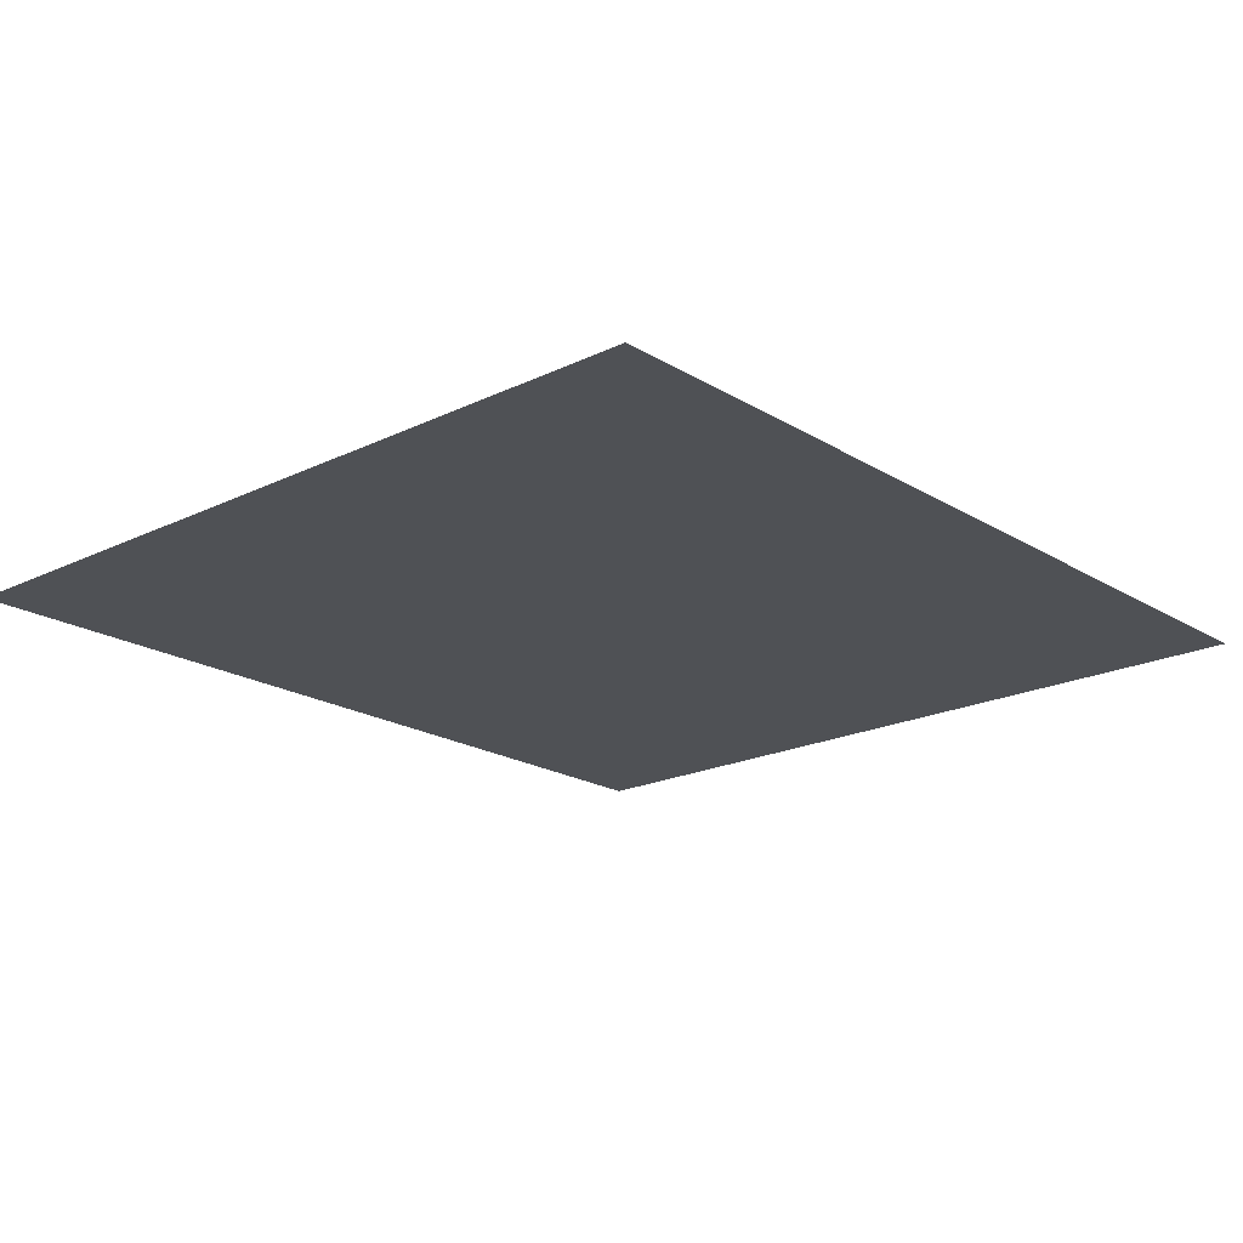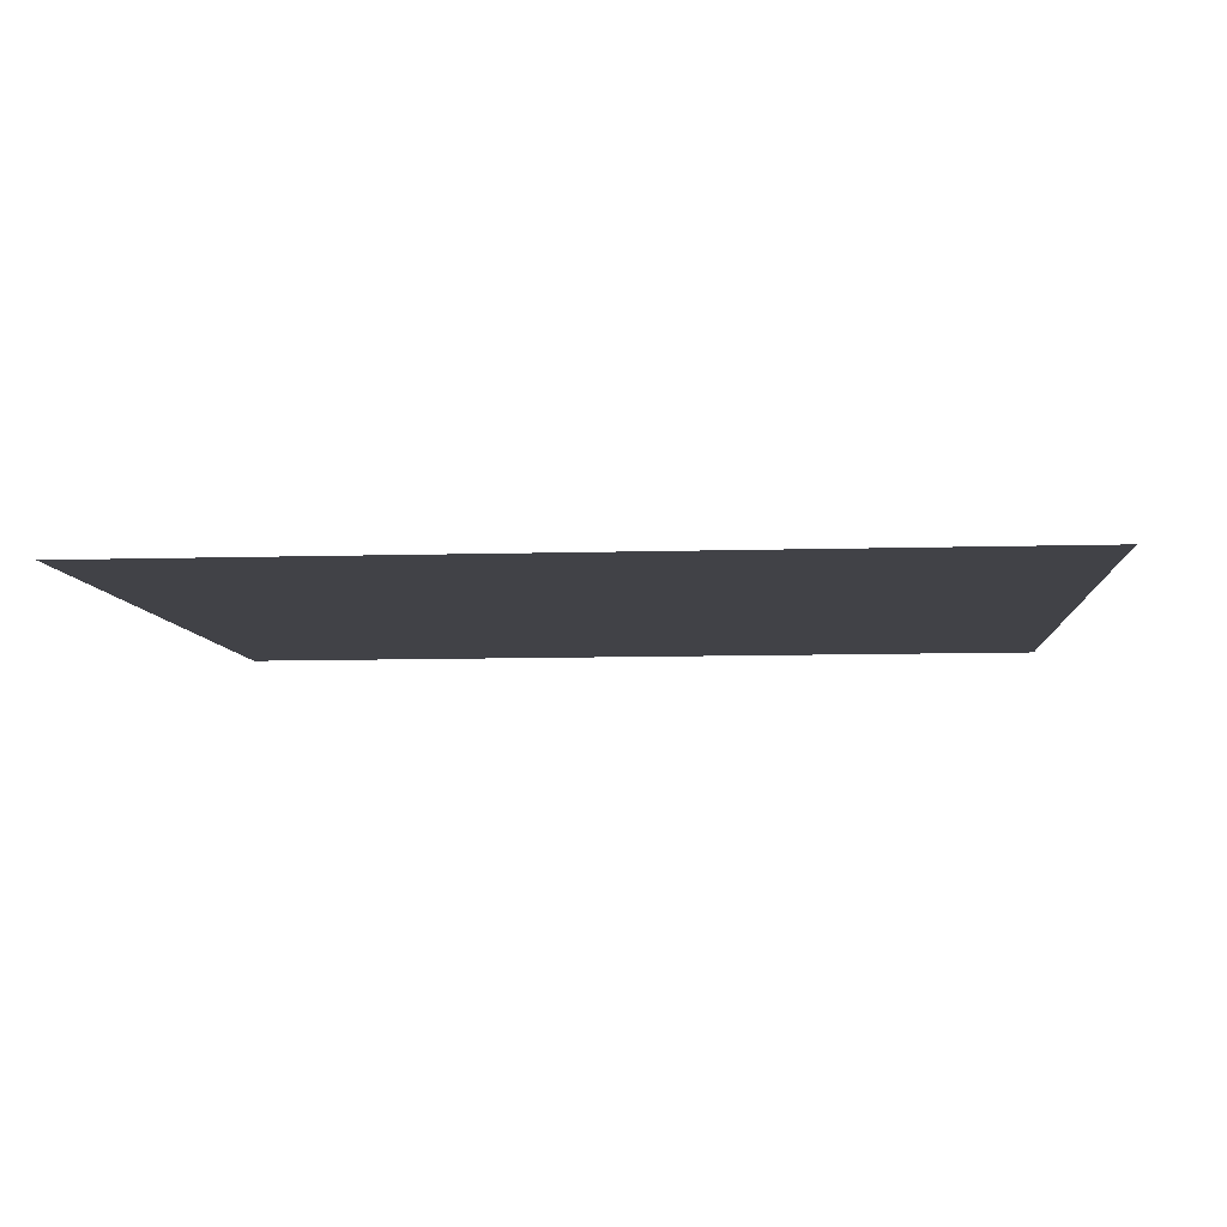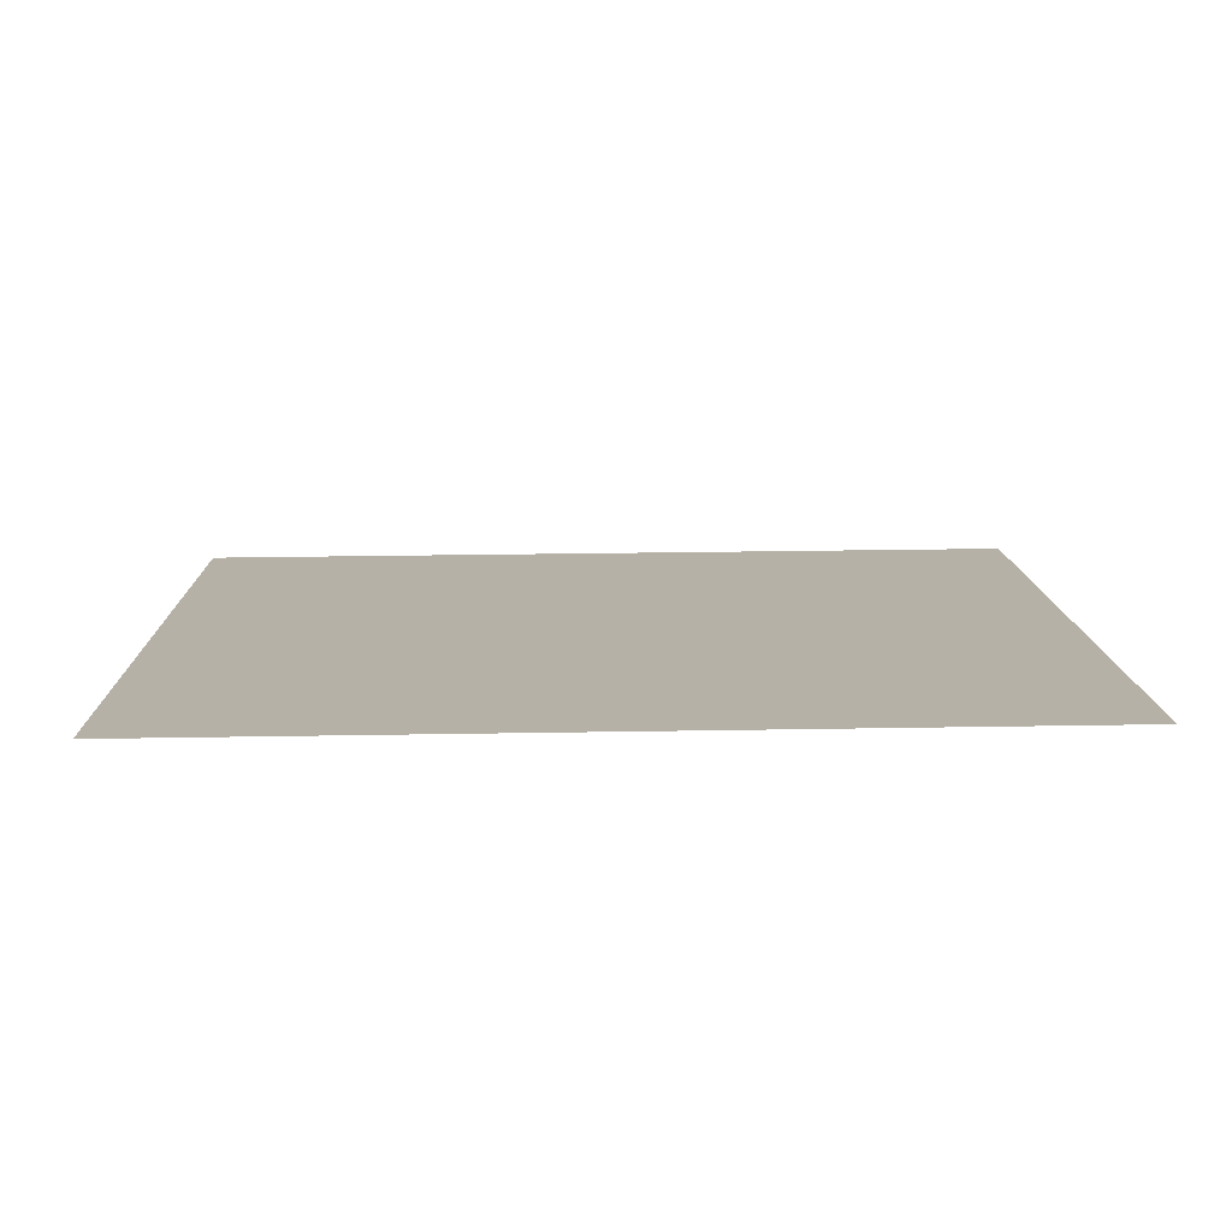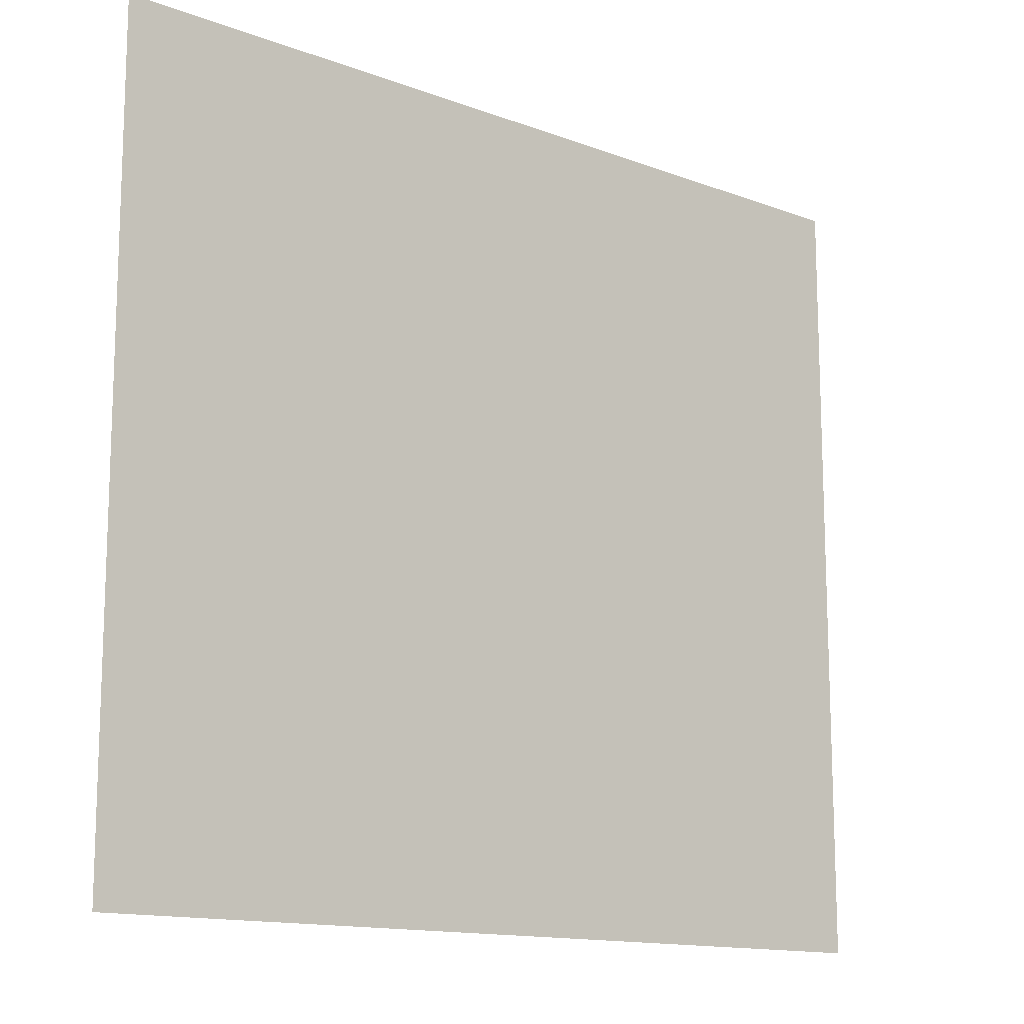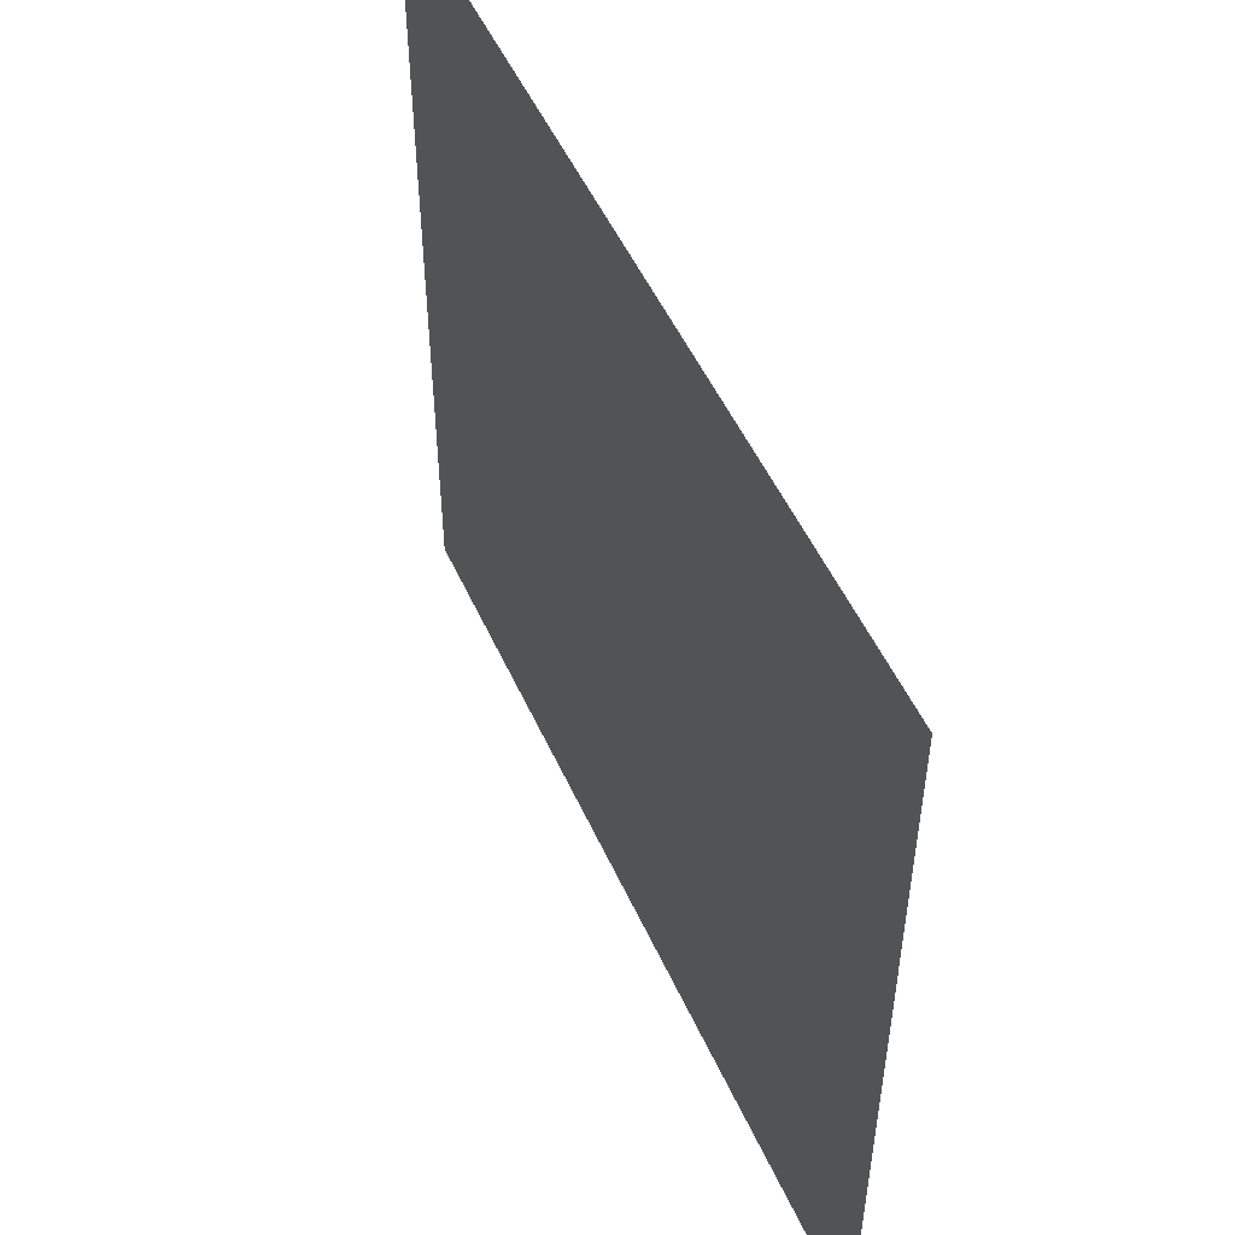
<metadata>
{"format":"obj","ext":"obj","renderer":"f3d","projection":"perspective","resolution":1024,"background":"white","views":[{"elev":-19.8,"azim":131.7,"up":"+Z"},{"elev":-6.8,"azim":-175.8,"up":"+Z"},{"elev":12.1,"azim":-1.4,"up":"+Z"},{"elev":-13.5,"azim":139.7,"up":"+Y"},{"elev":51.4,"azim":66.1,"up":"+Y"}]}
</metadata>
<code>
o MeshFridgeMaindoor1C4_6_GeomSubset_5
v 0.000159 0.02341 -1.094
v 0.000169 0.02341 -1.094
v 0.000159 0.02342 -1.094
v 0.000169 0.02342 -1.094
v 0.000159 0.02341 -1.094
v 0.000169 0.02341 -1.094
v 0.000159 0.02342 -1.094
v 0.000169 0.02342 -1.094
v 0.000159 0.02341 -1.094
v 0.000169 0.02341 -1.094
v 0.000159 0.02342 -1.094
v 0.000169 0.02342 -1.094
v 0.000159 0.02341 -1.094
v 0.000169 0.02341 -1.094
v 0.000159 0.02342 -1.094
v 0.000169 0.02342 -1.094
v 0.000159 0.02341 -1.094
v 0.000169 0.02341 -1.094
v 0.000159 0.02342 -1.094
v 0.000169 0.02342 -1.094
v 0.000159 0.02341 -1.094
v 0.000169 0.02341 -1.094
v 0.000159 0.02342 -1.094
v 0.000169 0.02342 -1.094
v 0.000159 0.02341 -1.094
v 0.000169 0.02341 -1.094
v 0.000159 0.02342 -1.094
v 0.000169 0.02342 -1.094
v -0.5646 -0.3115 1.012
v -0.004821 -0.3246 1.012
v -0.5646 -0.3115 -0.0551
v -0.004821 -0.3246 -0.0551
v -0.004821 -0.22 1.012
v -0.5646 -0.22 1.012
v -0.004821 -0.22 -0.0551
v -0.5646 -0.22 -0.0551
v -0.5646 -0.3115 1.058
v -0.004821 -0.3246 1.058
v -0.004821 -0.22 1.058
v -0.5646 -0.22 1.058
v -0.09004 -0.22 0.9394
v -0.06696 -0.22 0.914
v -0.4985 -0.22 0.914
v -0.4755 -0.22 0.9394
v -0.06696 -0.22 0.04304
v -0.09004 -0.22 0.01764
v -0.4755 -0.22 0.01764
v -0.4985 -0.22 0.04304
v -0.09004 -0.301 0.9394
v -0.06696 -0.301 0.914
v -0.4985 -0.301 0.914
v -0.4755 -0.301 0.9394
v -0.06696 -0.301 0.04304
v -0.09004 -0.301 0.01764
v -0.4985 -0.301 0.04304
v -0.4755 -0.301 0.01764
v -0.5085 -0.22 0.9757
v -0.5316 -0.22 0.9504
v -0.05896 -0.22 0.9757
v -0.03589 -0.22 0.9504
v -0.03589 -0.22 0.006666
v -0.05896 -0.22 -0.01873
v -0.5085 -0.22 -0.01873
v -0.5316 -0.22 0.006666
v -0.05844 -0.2109 0.9234
v -0.08151 -0.2109 0.9488
v -0.484 -0.2109 0.9488
v -0.5071 -0.2109 0.9234
v -0.08151 -0.2109 0.008255
v -0.05844 -0.2109 0.03365
v -0.5071 -0.2109 0.03365
v -0.484 -0.2109 0.008255
v -0.5231 -0.2109 0.941
v -0.5 -0.2109 0.9664
v -0.04441 -0.2109 0.941
v -0.06749 -0.2109 0.9664
v -0.04441 -0.2109 0.01605
v -0.06749 -0.2109 -0.009352
v -0.5231 -0.2109 0.01605
v -0.5 -0.2109 -0.009352
v -0.07372 -0.22 0.9319
v -0.07372 -0.301 0.9319
v -0.4918 -0.301 0.9319
v -0.4918 -0.22 0.9319
v -0.07372 -0.22 0.02507
v -0.07372 -0.301 0.02507
v -0.4918 -0.22 0.02507
v -0.4918 -0.301 0.02507
v -0.5163 -0.2109 0.9589
v -0.5003 -0.2109 0.9413
v -0.5003 -0.2109 0.01569
v -0.5163 -0.2109 -0.001913
v -0.0652 -0.2109 0.01569
v -0.05117 -0.2109 -0.001913
v -0.0652 -0.2109 0.9413
v -0.05117 -0.2109 0.9589
v -0.04265 -0.22 0.9683
v -0.5248 -0.22 0.9683
v -0.04265 -0.22 -0.01129
v -0.5248 -0.22 -0.01129
v -0.5646 -0.3115 1.023
v -0.004821 -0.3246 1.023
v -0.004821 -0.22 1.023
v -0.5646 -0.22 1.023
v -0.5646 -0.3181 1.058
v -0.004821 -0.3312 1.058
v -0.5646 -0.3181 1.023
v -0.004821 -0.3312 1.023
v -0.378 -0.3246 -0.0551
v -0.3781 -0.3273 1.012
v -0.378 -0.22 1.058
v -0.378 -0.3246 1.058
v -0.378 -0.22 -0.0551
v -0.378 -0.22 -0.01873
v -0.378 -0.2109 -0.009352
v -0.378 -0.22 0.9757
v -0.378 -0.2109 0.9664
v -0.378 -0.22 0.01764
v -0.378 -0.2109 0.008255
v -0.378 -0.22 0.9394
v -0.378 -0.2109 0.9488
v -0.378 -0.22 1.012
v -0.378 -0.301 0.01764
v -0.378 -0.301 0.9394
v -0.378 -0.3312 1.058
v -0.378 -0.3312 1.023
v -0.378 -0.3246 1.023
v -0.378 -0.22 1.023
v -0.5627 -0.3143 1.012
v -0.006918 -0.3273 1.012
v -0.5627 -0.3143 -0.05279
v -0.006918 -0.3273 -0.05279
v -0.5627 -0.3143 1.02
v -0.006918 -0.3273 1.02
v -0.3781 -0.3273 -0.05279
v -0.3781 -0.3273 1.02
v -0.562 -0.3091 -0.05654
v -0.007443 -0.322 -0.05654
v -0.007443 -0.2226 -0.05654
v -0.562 -0.2226 -0.05654
v -0.3779 -0.322 -0.05654
v -0.378 -0.2226 -0.05654
v -0.000224 -0.3214 1.012
v -0.000217 -0.3214 -0.0515
v -0.000211 -0.2233 1.012
v -0.000199 -0.2233 -0.0515
v -0.000232 -0.3214 1.019
v -0.000232 -0.2233 1.019
v -0.07463 -0.284 0.1621
v -0.4978 -0.284 0.1621
v -0.4978 -0.284 0.039
v -0.4825 -0.284 0.02283
v -0.08932 -0.284 0.02283
v -0.07463 -0.284 0.039
v -0.4978 -0.236 0.039
v -0.4831 -0.2213 0.039
v -0.4825 -0.236 0.02283
v -0.08932 -0.2213 0.039
v -0.07463 -0.236 0.039
v -0.08932 -0.236 0.02283
v -0.07463 -0.236 0.1621
v -0.08932 -0.2213 0.1621
v -0.4831 -0.2213 0.1621
v -0.4978 -0.236 0.1621
v -0.08932 -0.2256 0.02756
v -0.4831 -0.2256 0.02756
v -0.07894 -0.284 0.02756
v -0.07894 -0.236 0.02756
v -0.4929 -0.284 0.02756
v -0.4929 -0.236 0.02756
v -0.07894 -0.2256 0.1621
v -0.07894 -0.2256 0.039
v -0.4935 -0.2256 0.039
v -0.4935 -0.2256 0.1621
v -0.4921 -0.2271 0.02914
v -0.08037 -0.2271 0.02914
v -0.08591 -0.2727 0.1618
v -0.4865 -0.2727 0.1618
v -0.08591 -0.2382 0.1618
v -0.09156 -0.2326 0.1618
v -0.4809 -0.2326 0.1618
v -0.4865 -0.2382 0.1618
v -0.08756 -0.2343 0.1618
v -0.4849 -0.2343 0.1618
v -0.08591 -0.2727 0.04491
v -0.4865 -0.2727 0.04491
v -0.08591 -0.2382 0.04491
v -0.09156 -0.2326 0.04491
v -0.4805 -0.2326 0.04491
v -0.4865 -0.2382 0.04491
v -0.08756 -0.2343 0.04491
v -0.4845 -0.2343 0.04491
v -0.07464 -0.284 0.1749
v -0.4978 -0.284 0.1749
v -0.07476 -0.236 0.1749
v -0.08934 -0.2215 0.1749
v -0.4831 -0.2215 0.1749
v -0.4977 -0.236 0.1749
v -0.07901 -0.2257 0.1749
v -0.4934 -0.2257 0.1749
v -0.08618 -0.2724 0.1747
v -0.4863 -0.2724 0.1747
v -0.0863 -0.2383 0.1746
v -0.09164 -0.233 0.1746
v -0.4808 -0.233 0.1746
v -0.4862 -0.2383 0.1746
v -0.08784 -0.2345 0.1746
v -0.4846 -0.2345 0.1746
v -0.07267 -0.2859 0.1654
v -0.4998 -0.2859 0.1654
v -0.0727 -0.2356 0.1654
v -0.08893 -0.2194 0.1654
v -0.4835 -0.2194 0.1654
v -0.4998 -0.2356 0.1654
v -0.07745 -0.2241 0.1654
v -0.495 -0.2241 0.1654
v -0.07267 -0.2859 0.1716
v -0.4998 -0.2859 0.1716
v -0.07276 -0.2356 0.1716
v -0.08895 -0.2195 0.1716
v -0.4835 -0.2195 0.1716
v -0.4997 -0.2356 0.1716
v -0.07748 -0.2242 0.1716
v -0.495 -0.2242 0.1716
v -0.07463 -0.284 0.4702
v -0.4978 -0.284 0.4702
v -0.4978 -0.284 0.3471
v -0.4825 -0.284 0.331
v -0.08932 -0.284 0.331
v -0.07463 -0.284 0.3471
v -0.4978 -0.236 0.3471
v -0.4831 -0.2213 0.3471
v -0.4825 -0.236 0.331
v -0.08932 -0.2213 0.3471
v -0.07463 -0.236 0.3471
v -0.08932 -0.236 0.331
v -0.07463 -0.236 0.4702
v -0.08932 -0.2213 0.4702
v -0.4831 -0.2213 0.4702
v -0.4978 -0.236 0.4702
v -0.08932 -0.2256 0.3357
v -0.4831 -0.2256 0.3357
v -0.07894 -0.284 0.3357
v -0.07894 -0.236 0.3357
v -0.4929 -0.284 0.3357
v -0.4929 -0.236 0.3357
v -0.07894 -0.2256 0.4702
v -0.07894 -0.2256 0.3471
v -0.4935 -0.2256 0.3471
v -0.4935 -0.2256 0.4702
v -0.4921 -0.2271 0.3373
v -0.08037 -0.2271 0.3373
v -0.08591 -0.2727 0.47
v -0.4865 -0.2727 0.47
v -0.08591 -0.2382 0.47
v -0.09156 -0.2326 0.47
v -0.4809 -0.2326 0.47
v -0.4865 -0.2382 0.47
v -0.08756 -0.2343 0.47
v -0.4849 -0.2343 0.47
v -0.08591 -0.2727 0.3531
v -0.4865 -0.2727 0.3531
v -0.08591 -0.2382 0.3531
v -0.09156 -0.2326 0.3531
v -0.4805 -0.2326 0.3531
v -0.4865 -0.2382 0.3531
v -0.08756 -0.2343 0.3531
v -0.4845 -0.2343 0.3531
v -0.07464 -0.284 0.4831
v -0.4978 -0.284 0.4831
v -0.07476 -0.236 0.4831
v -0.08934 -0.2215 0.4831
v -0.4831 -0.2215 0.4831
v -0.4977 -0.236 0.4831
v -0.07901 -0.2257 0.4831
v -0.4934 -0.2257 0.4831
v -0.08618 -0.2724 0.4828
v -0.4863 -0.2724 0.4828
v -0.0863 -0.2383 0.4828
v -0.09164 -0.233 0.4828
v -0.4808 -0.233 0.4828
v -0.4862 -0.2383 0.4828
v -0.08784 -0.2345 0.4828
v -0.4846 -0.2345 0.4828
v -0.07267 -0.2859 0.4736
v -0.4998 -0.2859 0.4736
v -0.0727 -0.2356 0.4736
v -0.08893 -0.2194 0.4736
v -0.4835 -0.2194 0.4736
v -0.4998 -0.2356 0.4736
v -0.07745 -0.2241 0.4736
v -0.495 -0.2241 0.4736
v -0.07267 -0.2859 0.4798
v -0.4998 -0.2859 0.4798
v -0.07276 -0.2356 0.4798
v -0.08895 -0.2195 0.4798
v -0.4835 -0.2195 0.4798
v -0.4997 -0.2356 0.4798
v -0.07748 -0.2242 0.4798
v -0.495 -0.2242 0.4798
v -0.07463 -0.284 0.7747
v -0.4978 -0.284 0.7747
v -0.4978 -0.284 0.6516
v -0.4825 -0.284 0.6354
v -0.08932 -0.284 0.6354
v -0.07463 -0.284 0.6516
v -0.4978 -0.236 0.6516
v -0.4831 -0.2213 0.6516
v -0.4825 -0.236 0.6354
v -0.08932 -0.2213 0.6516
v -0.07463 -0.236 0.6516
v -0.08932 -0.236 0.6354
v -0.07463 -0.236 0.7747
v -0.08932 -0.2213 0.7747
v -0.4831 -0.2213 0.7747
v -0.4978 -0.236 0.7747
v -0.08932 -0.2256 0.6401
v -0.4831 -0.2256 0.6401
v -0.07894 -0.284 0.6401
v -0.07894 -0.236 0.6401
v -0.4929 -0.284 0.6401
v -0.4929 -0.236 0.6401
v -0.07894 -0.2256 0.7747
v -0.07894 -0.2256 0.6516
v -0.4935 -0.2256 0.6516
v -0.4935 -0.2256 0.7747
v -0.4921 -0.2271 0.6417
v -0.08037 -0.2271 0.6417
v -0.08591 -0.2727 0.7744
v -0.4865 -0.2727 0.7744
v -0.08591 -0.2382 0.7744
v -0.09156 -0.2326 0.7744
v -0.4809 -0.2326 0.7744
v -0.4865 -0.2382 0.7744
v -0.08756 -0.2343 0.7744
v -0.4849 -0.2343 0.7744
v -0.08591 -0.2727 0.6575
v -0.4865 -0.2727 0.6575
v -0.08591 -0.2382 0.6575
v -0.09156 -0.2326 0.6575
v -0.4805 -0.2326 0.6575
v -0.4865 -0.2382 0.6575
v -0.08756 -0.2343 0.6575
v -0.4845 -0.2343 0.6575
v -0.07464 -0.284 0.7875
v -0.4978 -0.284 0.7875
v -0.07476 -0.236 0.7875
v -0.08934 -0.2215 0.7875
v -0.4831 -0.2215 0.7875
v -0.4977 -0.236 0.7875
v -0.07901 -0.2257 0.7875
v -0.4934 -0.2257 0.7875
v -0.08618 -0.2724 0.7872
v -0.4863 -0.2724 0.7872
v -0.0863 -0.2383 0.7872
v -0.09164 -0.233 0.7872
v -0.4808 -0.233 0.7872
v -0.4862 -0.2383 0.7872
v -0.08784 -0.2345 0.7872
v -0.4846 -0.2345 0.7872
v -0.07267 -0.2859 0.778
v -0.4998 -0.2859 0.778
v -0.0727 -0.2356 0.778
v -0.08893 -0.2194 0.778
v -0.4835 -0.2194 0.778
v -0.4998 -0.2356 0.778
v -0.07745 -0.2241 0.778
v -0.495 -0.2241 0.778
v -0.07267 -0.2859 0.7842
v -0.4998 -0.2859 0.7842
v -0.07276 -0.2356 0.7842
v -0.08895 -0.2195 0.7842
v -0.4835 -0.2195 0.7842
v -0.4997 -0.2356 0.7842
v -0.07748 -0.2242 0.7842
v -0.495 -0.2242 0.7842
v -0.1108 -0.3533 0.9186
v -0.1075 -0.3583 0.9186
v -0.1024 -0.3623 0.9186
v -0.09588 -0.3649 0.9186
v -0.0887 -0.3658 0.9186
v -0.08153 -0.3649 0.9186
v -0.07505 -0.3623 0.9186
v -0.06992 -0.3583 0.9186
v -0.06662 -0.3533 0.9186
v -0.06548 -0.3485 0.9186
v -0.1119 -0.3485 0.9186
v -0.1108 -0.3533 0.9708
v -0.1075 -0.3583 0.9708
v -0.1024 -0.3623 0.9708
v -0.09588 -0.3649 0.9708
v -0.0887 -0.3658 0.9708
v -0.08153 -0.3649 0.9708
v -0.07505 -0.3623 0.9708
v -0.06992 -0.3583 0.9708
v -0.06662 -0.3533 0.9708
v -0.06548 -0.3485 0.9708
v -0.1119 -0.3485 0.9708
v -0.0887 -0.3485 0.9186
v -0.0887 -0.3485 0.9708
v -0.07029 -0.3485 0.9708
v -0.07029 -0.3485 0.9186
v -0.0887 -0.3485 0.9186
v -0.1071 -0.3485 0.9708
v -0.1071 -0.3485 0.9186
v -0.07482 -0.3203 0.9708
v -0.0887 -0.3203 0.9708
v -0.07482 -0.3203 0.9186
v -0.0887 -0.3203 0.9186
v -0.1026 -0.3203 0.9708
v -0.1026 -0.3203 0.9186
v -0.07029 -0.3485 0.9186
v -0.1071 -0.3485 0.9186
v -0.1108 -0.3533 0.05818
v -0.1075 -0.3583 0.05818
v -0.1024 -0.3623 0.05818
v -0.09588 -0.3649 0.05818
v -0.0887 -0.3658 0.05818
v -0.08153 -0.3649 0.05818
v -0.07505 -0.3623 0.05818
v -0.06992 -0.3583 0.05818
v -0.06662 -0.3533 0.05818
v -0.06548 -0.3485 0.05818
v -0.1119 -0.3485 0.05818
v -0.1108 -0.3533 0.006878
v -0.1075 -0.3583 0.006878
v -0.1024 -0.3623 0.006878
v -0.09588 -0.3649 0.006878
v -0.0887 -0.3658 0.006878
v -0.08153 -0.3649 0.006878
v -0.07505 -0.3623 0.006878
v -0.06992 -0.3583 0.006878
v -0.06662 -0.3533 0.006878
v -0.06548 -0.3485 0.006878
v -0.1119 -0.3485 0.006878
v -0.0887 -0.3485 0.05818
v -0.0887 -0.3485 0.006878
v -0.07029 -0.3485 0.006878
v -0.07029 -0.3485 0.05818
v -0.0887 -0.3485 0.05818
v -0.1071 -0.3485 0.006878
v -0.1071 -0.3485 0.05818
v -0.07482 -0.3203 0.006878
v -0.0887 -0.3203 0.006878
v -0.07482 -0.3203 0.05818
v -0.0887 -0.3203 0.05818
v -0.1026 -0.3203 0.006878
v -0.1026 -0.3203 0.05818
v -0.07029 -0.3485 0.05818
v -0.1071 -0.3485 0.05818
f 21 22 24 23

</code>
